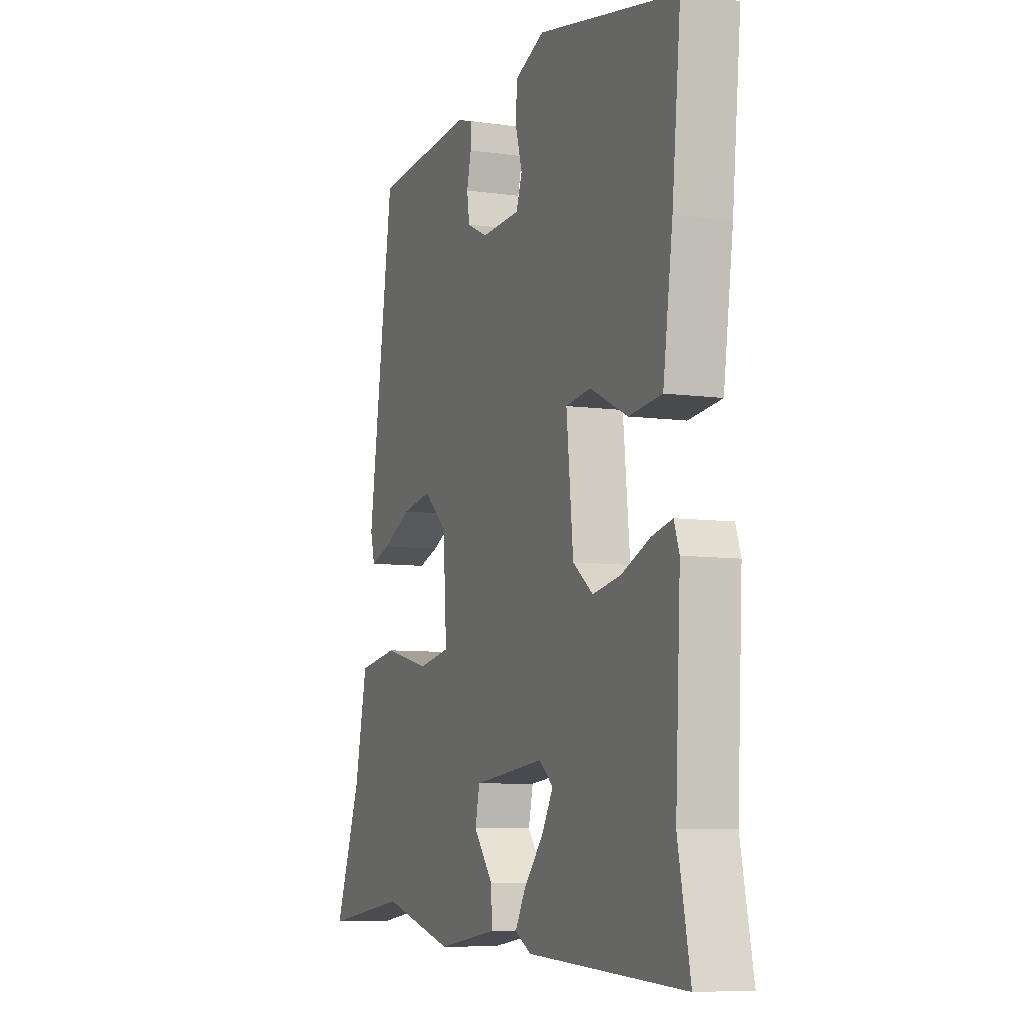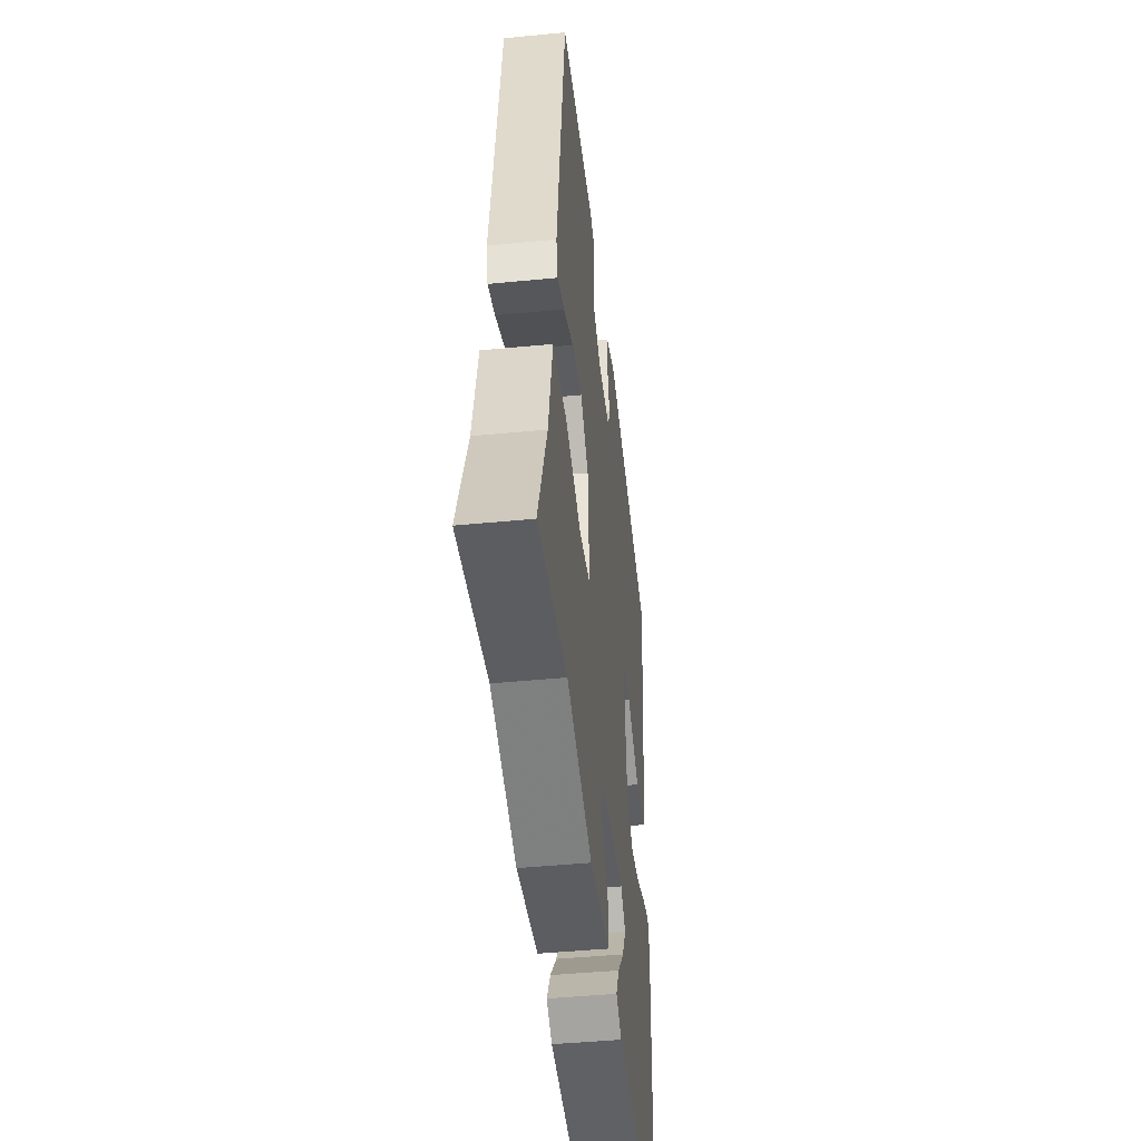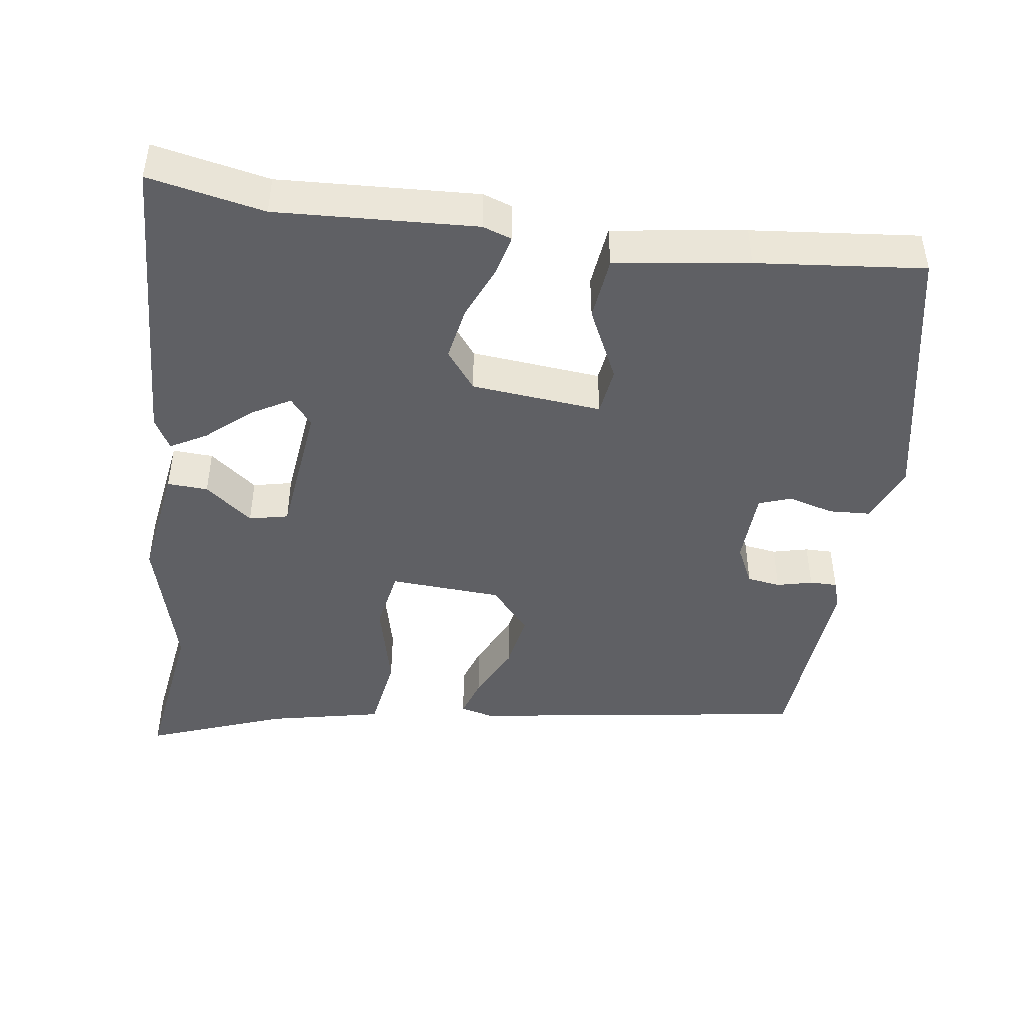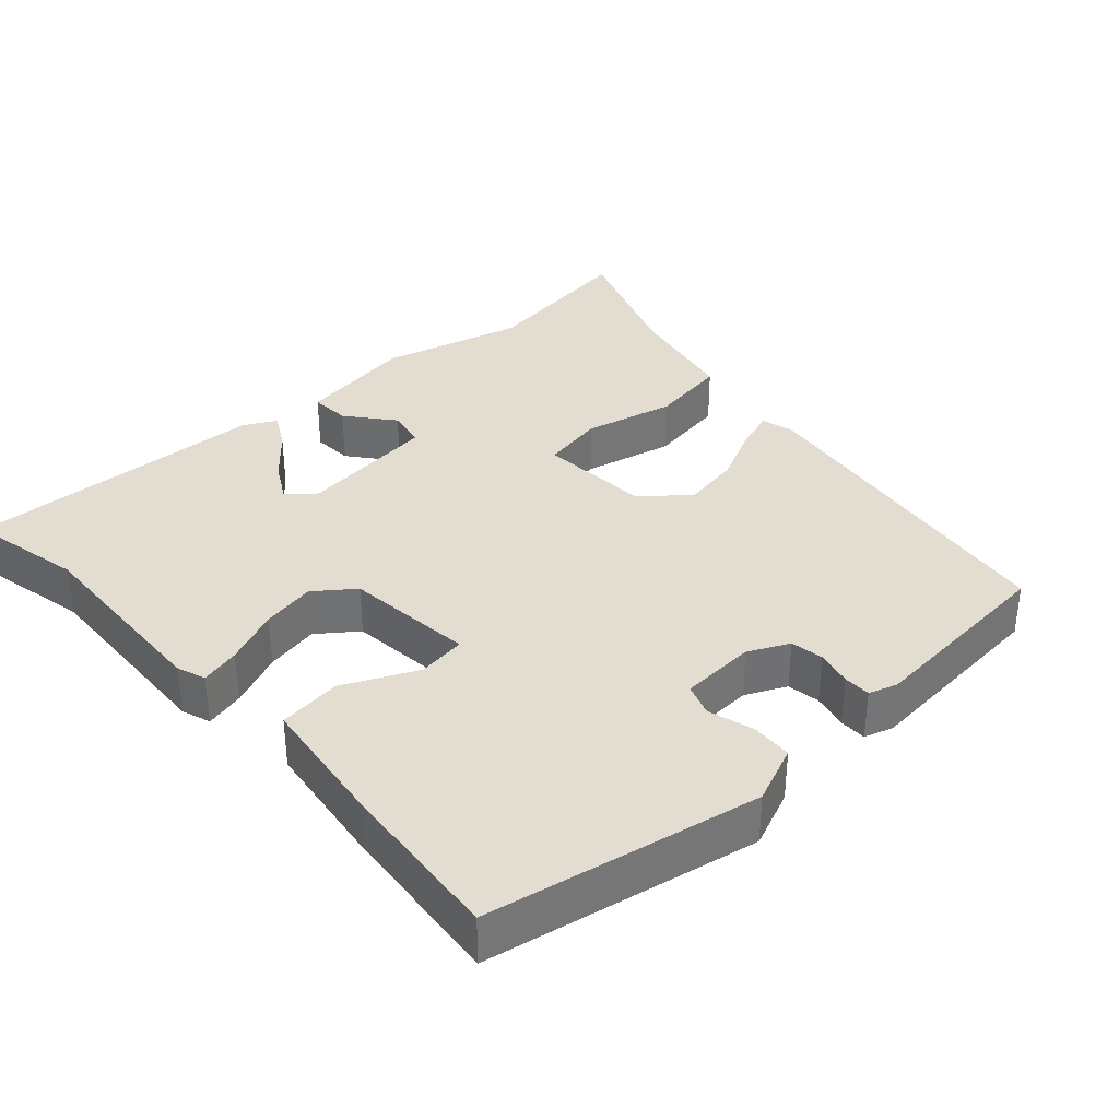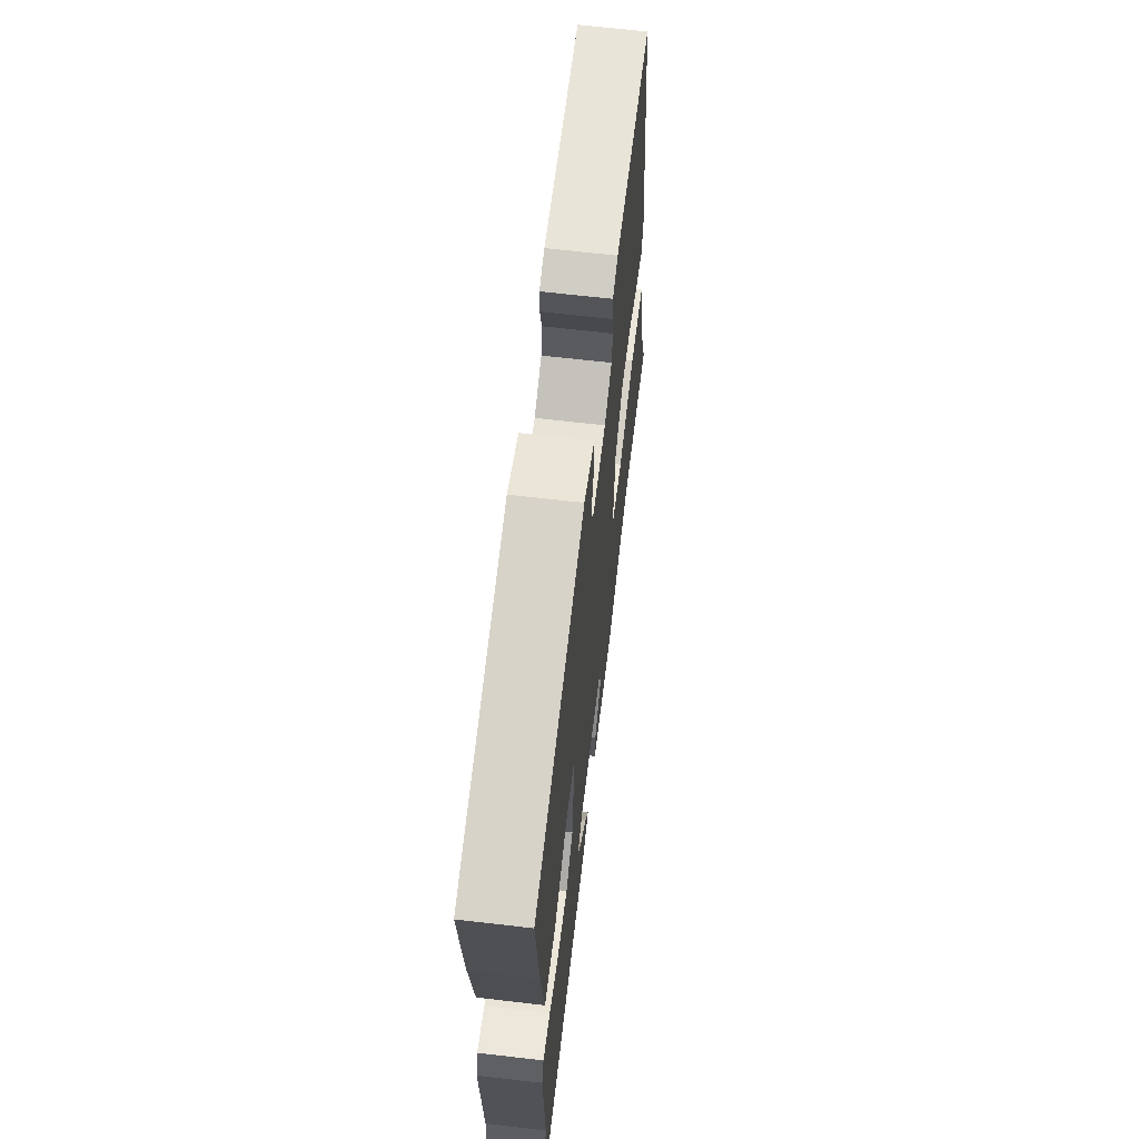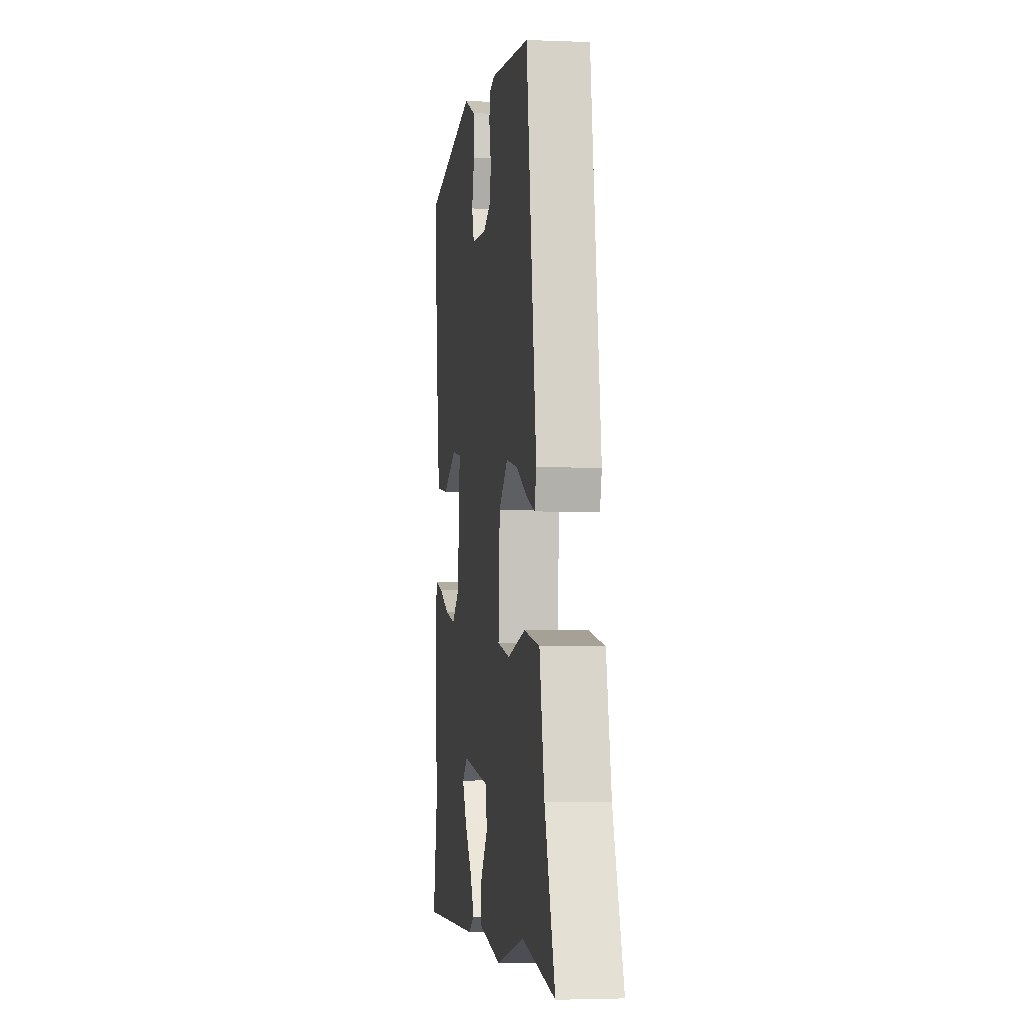
<metadata>
{"format":"obj","ext":"obj","renderer":"f3d","projection":"perspective","resolution":1024,"background":"white","views":[{"elev":-7.6,"azim":-111.8,"up":"+Z"},{"elev":-45.4,"azim":96.4,"up":"+Z"},{"elev":-44.8,"azim":-97.9,"up":"+Y"},{"elev":35.2,"azim":-42.6,"up":"+Y"},{"elev":65.3,"azim":-83.3,"up":"+Z"},{"elev":-2.9,"azim":82.1,"up":"+Z"}]}
</metadata>
<code>
v 0.618 0.07 -0.517
v 0.39 0.07 -0.484
v 0.193 0.07 -0.536
v 0.03 0.07 -0.511
v 0.033 0.07 -0.455
v 0.085 0.07 -0.39
v 0.073 0.07 -0.336
v -0.119 0.07 -0.314
v -0.157 0.07 -0.345
v -0.126 0.07 -0.399
v -0.074 0.07 -0.459
v -0.046 0.07 -0.509
v -0.09 0.07 -0.533
v -0.511 0.07 -0.553
v -0.478 0.07 -0.394
v -0.492 0.07 -0.119
v -0.478 0.07 -0.079
v -0.423 0.07 -0.092
v -0.347 0.07 -0.124
v -0.272 0.07 -0.138
v -0.218 0.07 -0.097
v -0.2 0.07 0.083
v -0.267 0.07 0.092
v -0.368 0.07 0.044
v -0.456 0.07 0.054
v -0.482 0.07 0.238
v -0.505 0.07 0.469
v -0.13 0.07 0.543
v -0.05 0.07 0.51
v -0.047 0.07 0.452
v -0.065 0.07 0.39
v -0.049 0.07 0.345
v 0.056 0.07 0.34
v 0.112 0.07 0.367
v 0.119 0.07 0.413
v 0.107 0.07 0.462
v 0.107 0.07 0.5
v 0.147 0.07 0.513
v 0.421 0.07 0.491
v 0.491 0.07 0.02
v 0.479 0.07 -0.026
v 0.424 0.07 -0.008
v 0.345 0.07 0.03
v 0.264 0.07 0.044
v 0.201 0.07 -0.01
v 0.191 0.07 -0.165
v 0.278 0.07 -0.181
v 0.404 0.07 -0.151
v 0.513 0.07 -0.168
v 0.547 0.07 -0.327
v 0.618 0 -0.517
v 0.39 0 -0.484
v 0.193 0 -0.536
v 0.03 0 -0.511
v 0.033 0 -0.455
v 0.085 0 -0.39
v 0.073 0 -0.336
v -0.119 0 -0.314
v -0.157 0 -0.345
v -0.126 0 -0.399
v -0.074 0 -0.459
v -0.046 0 -0.509
v -0.09 0 -0.533
v -0.511 0 -0.553
v -0.478 0 -0.394
v -0.492 0 -0.119
v -0.478 0 -0.079
v -0.423 0 -0.092
v -0.347 0 -0.124
v -0.272 0 -0.138
v -0.218 0 -0.097
v -0.2 0 0.083
v -0.267 0 0.092
v -0.368 0 0.044
v -0.456 0 0.054
v -0.482 0 0.238
v -0.505 0 0.469
v -0.13 0 0.543
v -0.05 0 0.51
v -0.047 0 0.452
v -0.065 0 0.39
v -0.049 0 0.345
v 0.056 0 0.34
v 0.112 0 0.367
v 0.119 0 0.413
v 0.107 0 0.462
v 0.107 0 0.5
v 0.147 0 0.513
v 0.421 0 0.491
v 0.491 0 0.02
v 0.479 0 -0.026
v 0.424 0 -0.008
v 0.345 0 0.03
v 0.264 0 0.044
v 0.201 0 -0.01
v 0.191 0 -0.165
v 0.278 0 -0.181
v 0.404 0 -0.151
v 0.513 0 -0.168
v 0.547 0 -0.327
f 47 48 49 50
f 46 47 50 1
f 40 41 42 43
f 40 43 44
f 39 40 44
f 38 39 44 45
f 35 36 37 38
f 34 35 38 45
f 28 29 30 31
f 28 31 32
f 27 28 32
f 26 27 32
f 23 24 25 26
f 22 23 26 32
f 21 22 32 33
f 16 17 18 19
f 15 16 19 20
f 14 15 20 21
f 10 11 12 13
f 9 10 13 14
f 8 9 14 21
f 3 4 5 6
f 2 3 6 7
f 46 1 2 7
f 33 34 45 46
f 21 33 46
f 7 8 21 46
f 100 99 98 97
f 51 100 97 96
f 93 92 91 90
f 94 93 90
f 94 90 89
f 95 94 89 88
f 88 87 86 85
f 95 88 85 84
f 81 80 79 78
f 82 81 78
f 82 78 77
f 82 77 76
f 76 75 74 73
f 82 76 73 72
f 83 82 72 71
f 69 68 67 66
f 70 69 66 65
f 71 70 65 64
f 63 62 61 60
f 64 63 60 59
f 71 64 59 58
f 56 55 54 53
f 57 56 53 52
f 57 52 51 96
f 96 95 84 83
f 96 83 71
f 96 71 58 57
f 1 51 52 2
f 2 52 53 3
f 3 53 54 4
f 4 54 55 5
f 5 55 56 6
f 6 56 57 7
f 7 57 58 8
f 8 58 59 9
f 9 59 60 10
f 10 60 61 11
f 11 61 62 12
f 12 62 63 13
f 13 63 64 14
f 14 64 65 15
f 15 65 66 16
f 16 66 67 17
f 17 67 68 18
f 18 68 69 19
f 19 69 70 20
f 20 70 71 21
f 21 71 72 22
f 22 72 73 23
f 23 73 74 24
f 24 74 75 25
f 25 75 76 26
f 26 76 77 27
f 27 77 78 28
f 28 78 79 29
f 29 79 80 30
f 30 80 81 31
f 31 81 82 32
f 32 82 83 33
f 33 83 84 34
f 34 84 85 35
f 35 85 86 36
f 36 86 87 37
f 37 87 88 38
f 38 88 89 39
f 39 89 90 40
f 40 90 91 41
f 41 91 92 42
f 42 92 93 43
f 43 93 94 44
f 44 94 95 45
f 45 95 96 46
f 46 96 97 47
f 47 97 98 48
f 48 98 99 49
f 49 99 100 50
f 50 100 51 1

</code>
